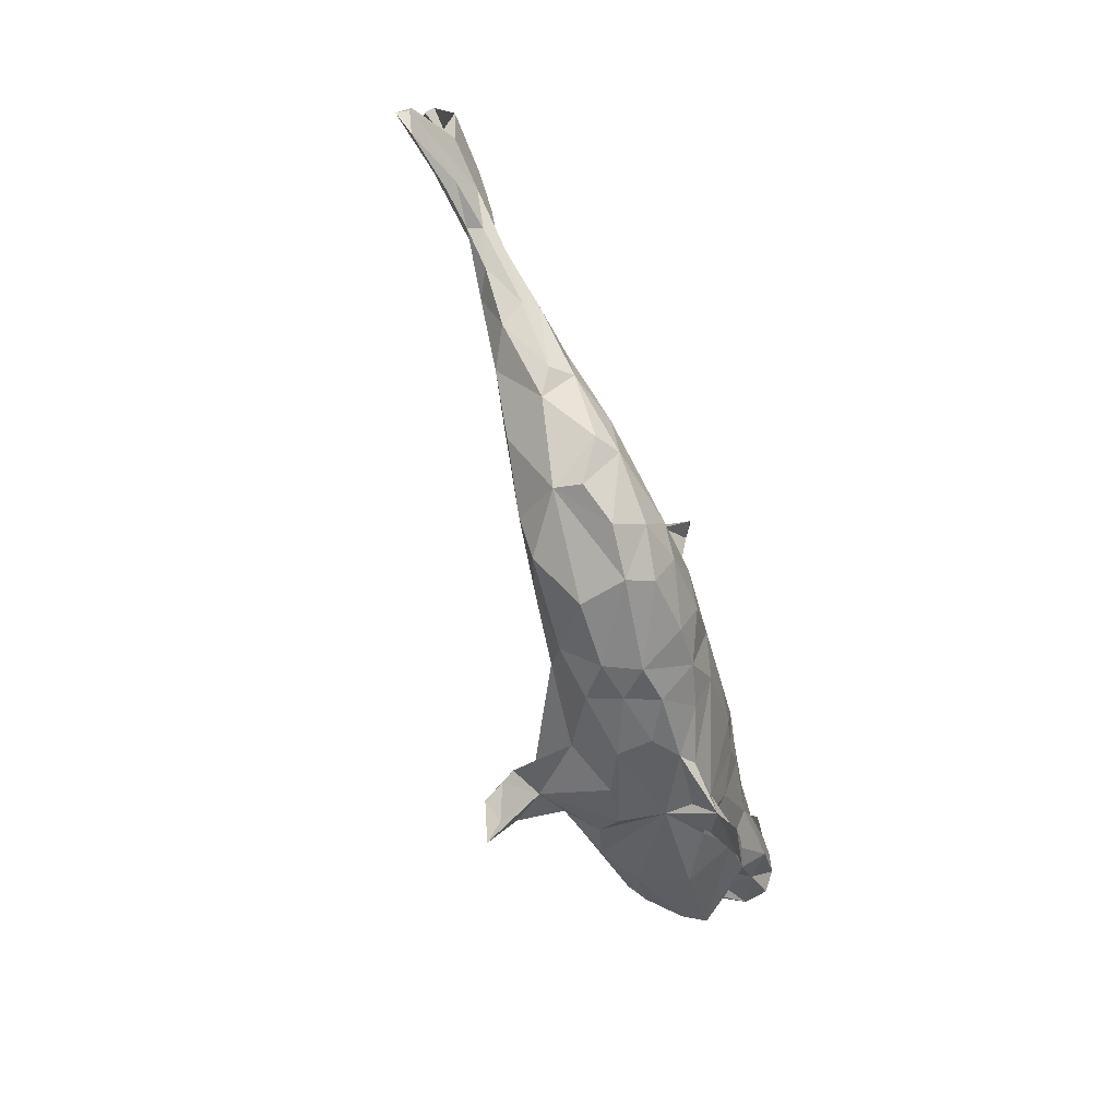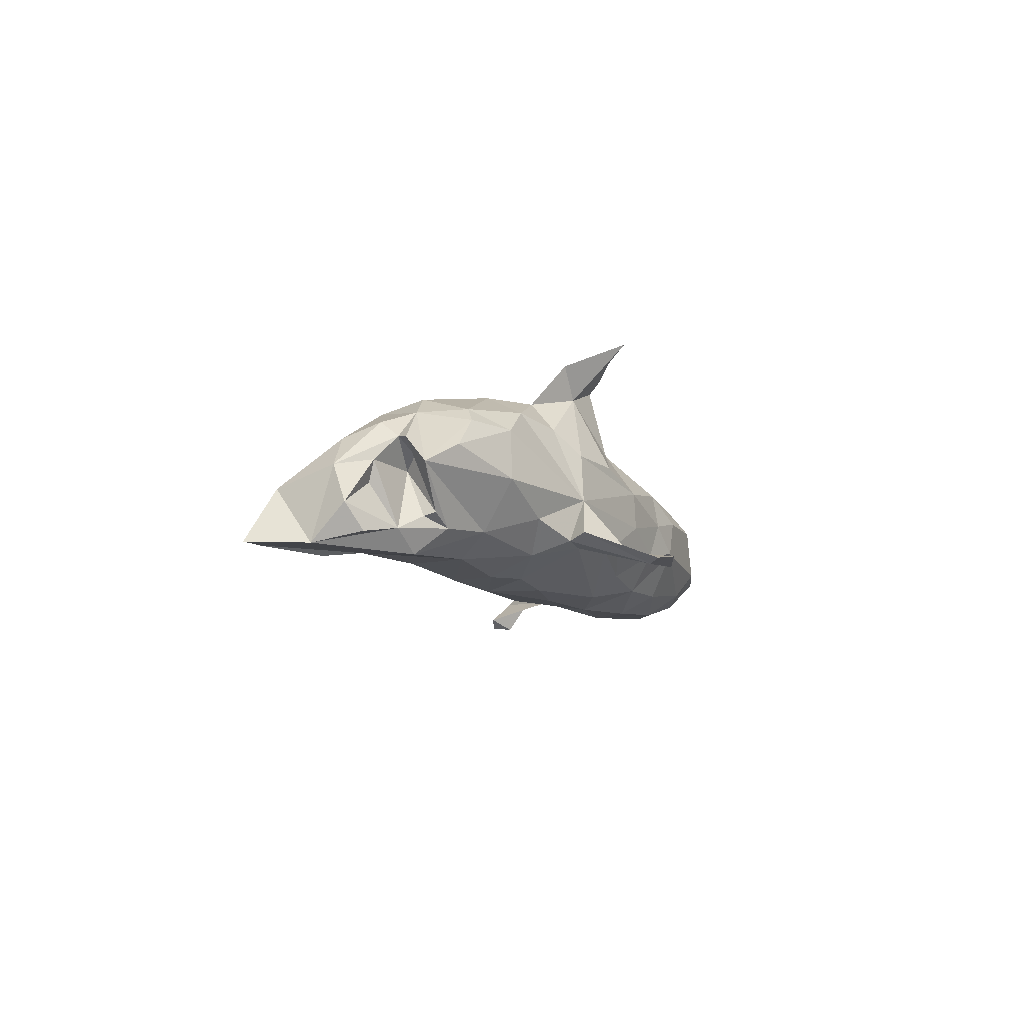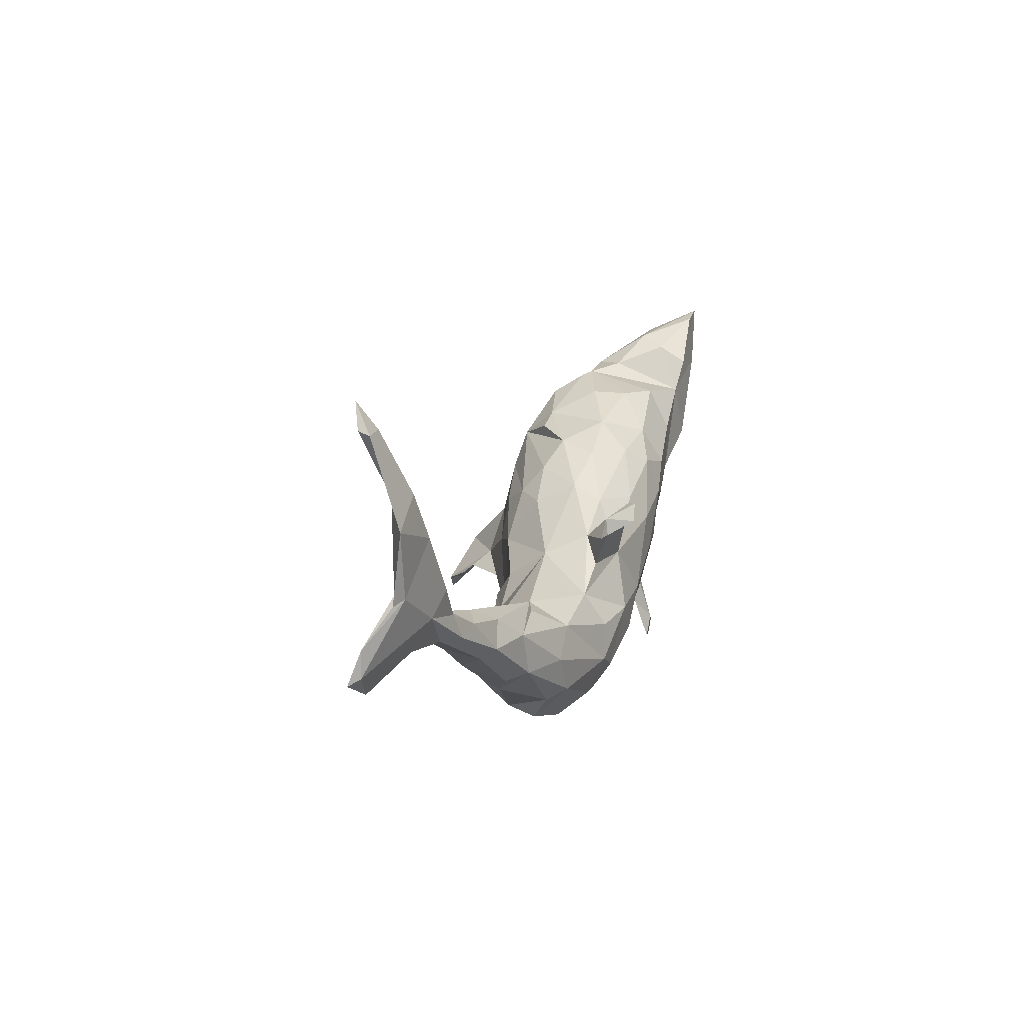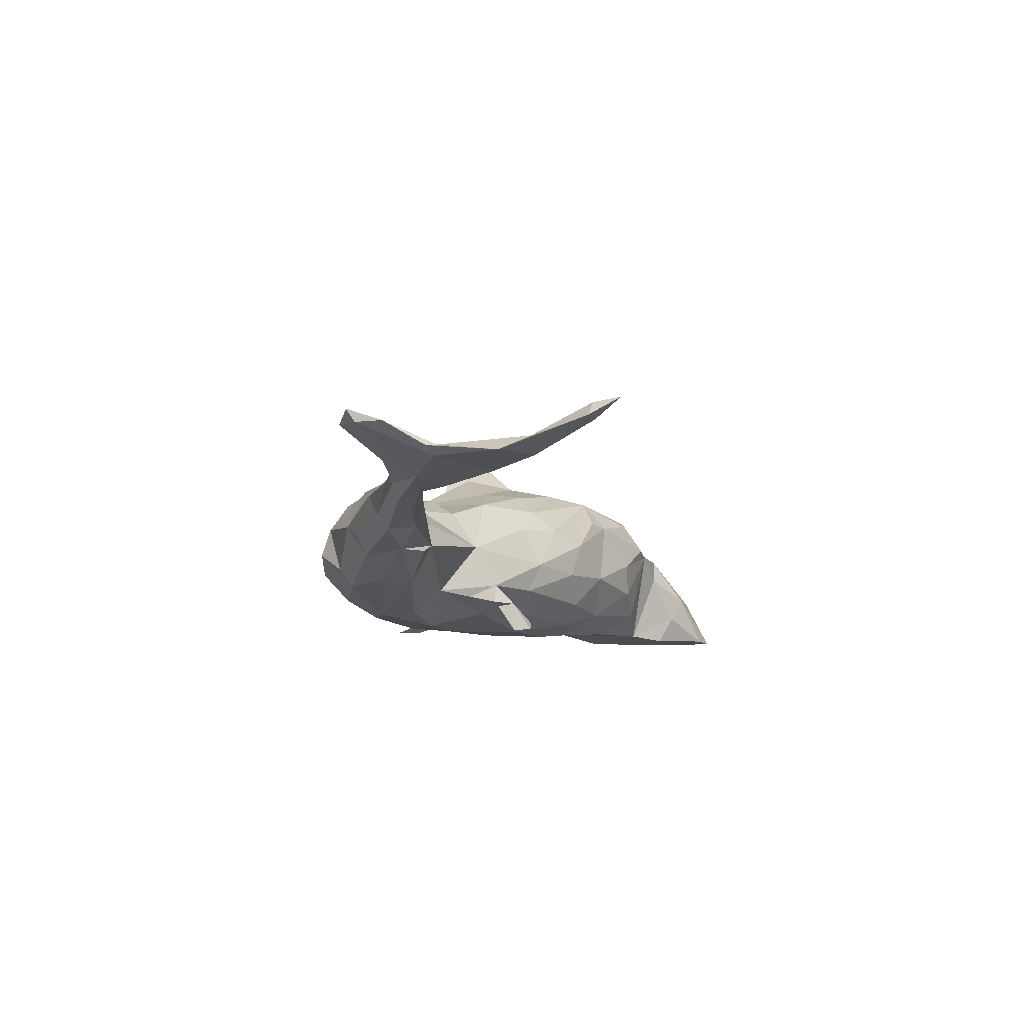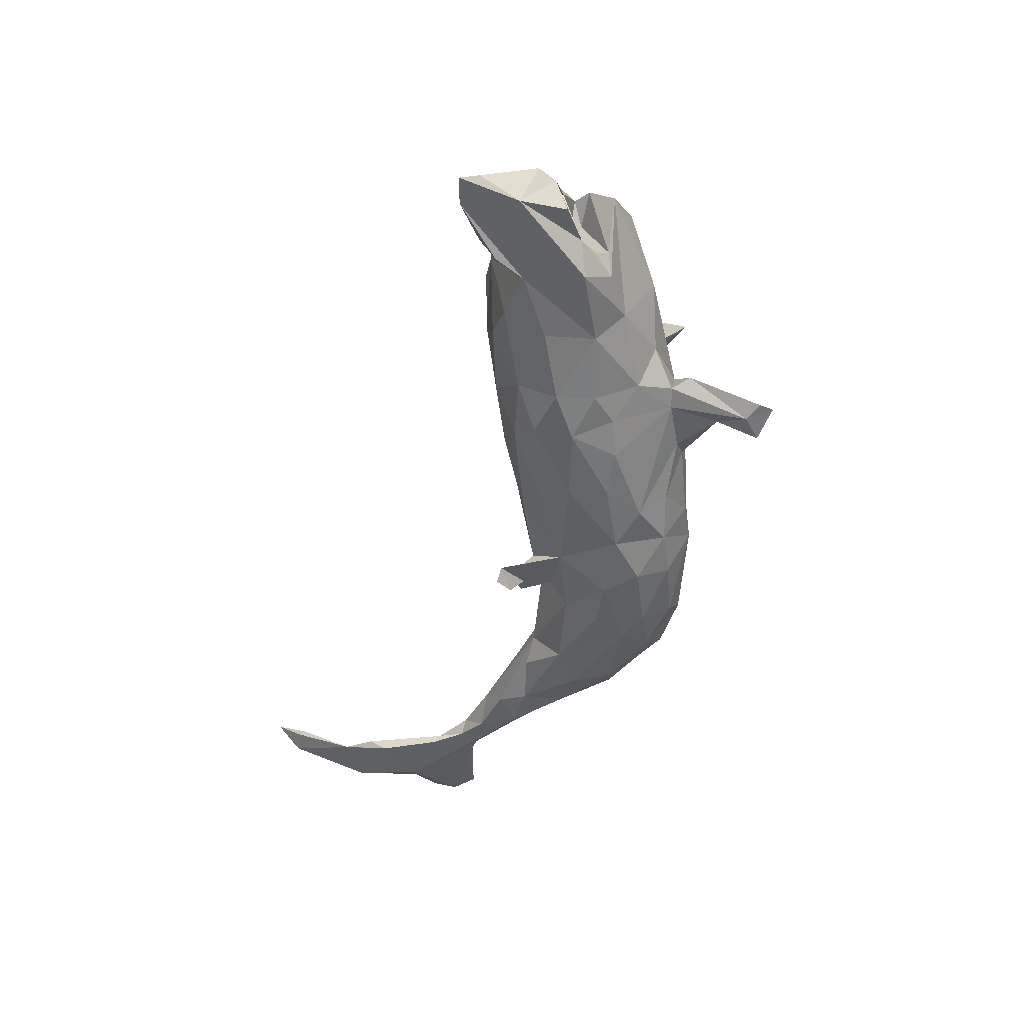
<metadata>
{"format":"obj","ext":"obj","renderer":"f3d","projection":"perspective","resolution":1024,"background":"white","views":[{"elev":-68.0,"azim":107.7,"up":"+Y"},{"elev":-9.8,"azim":-76.6,"up":"+Z"},{"elev":17.4,"azim":107.0,"up":"+Y"},{"elev":-11.3,"azim":106.3,"up":"+Z"},{"elev":-50.4,"azim":-100.6,"up":"+Z"}]}
</metadata>
<code>
v 0.8177 0.04925 0.04504
v 0.8222 0.03814 0.06318
v 0.7276 0.05039 0.04141
v 0.8145 0.08739 0.04564
v 0.7924 0.01687 0.04897
v 0.7042 0.03407 0.03103
v 0.766 0.1331 0.01908
v 0.7487 0.1429 0.02331
v 0.7674 0.2358 0.006189
v 0.7492 0.139 0.007902
v 0.7066 0.04835 0.01622
v 0.6806 0.08915 -0.004577
v 0.7289 0.2711 0.03191
v 0.5978 0.03194 -0.02051
v 0.6175 0.0622 0.02586
v 0.6351 0.03823 -3.1e-05
v 0.7653 0.361 0.0459
v 0.6396 0.117 -0.01158
v 0.5886 0.008547 0.01153
v 0.609 0.06949 -0.01062
v 0.5617 0.04118 -0.02516
v 0.641 0.04165 0.02187
v 0.6812 0.1233 0.0148
v 0.6826 0.2038 -0.003371
v 0.5874 0.06624 0.004589
v 0.5336 -0.02346 -0.02499
v 0.6315 0.107 -0.001867
v 0.6923 0.2297 0.01937
v 0.5179 -0.04284 0.008736
v 0.5459 0.01152 0.0321
v 0.5178 -0.01192 -0.04464
v 0.7627 0.366 0.06305
v 0.4544 -0.08707 -0.03758
v 0.7293 0.3609 0.04787
v 0.7055 0.27 0.009748
v 0.4412 -0.01646 -0.0609
v 0.7339 0.3535 0.06211
v 0.4243 -0.1143 -0.01869
v 0.5093 0.02039 0.03009
v 0.7421 0.4004 0.07361
v 0.4299 -0.07991 -0.06671
v 0.5081 0.04054 -0.001924
v 0.4836 0.0208 -0.03516
v 0.3191 -0.1851 -0.000705
v 0.4596 -0.04853 0.03762
v 0.3552 -0.08452 -0.09482
v 0.3601 -0.1505 -0.0741
v 0.4044 -0.000689 0.01627
v 0.3259 -0.1431 -0.0977
v 0.3175 -0.1998 -0.04208
v 0.3026 -0.04878 -0.0901
v 0.3684 -0.005025 -0.05214
v 0.3879 -0.06219 0.0492
v 0.258 -0.2182 -0.06445
v 0.412 -0.01875 0.03478
v 0.3217 -0.009091 -0.0354
v 0.3775 -0.1024 0.04648
v 0.2326 -0.1895 0.05595
v 0.354 -0.03695 0.03538
v 0.2314 -0.1861 -0.1048
v 0.2777 -0.1451 0.06123
v 0.2074 -0.1357 -0.1259
v 0.1616 -0.1612 -0.1249
v 0.285 -0.03282 0.01087
v 0.1575 -0.208 -0.09442
v 0.2988 -0.0803 0.05222
v 0.1805 -0.2309 -0.05819
v 0.1694 -0.1468 0.07412
v 0.1813 -0.08692 -0.1205
v 0.1886 -0.03781 -0.08728
v 0.1631 -0.2272 0.01043
v 0.2006 -0.07057 0.0484
v 0.06696 -0.1821 -0.1056
v 0.1056 -0.08269 -0.134
v 0.1262 0.07102 -0.1052
v 0.1396 -0.001532 -0.09217
v 0.1994 -0.09235 0.06185
v 0.1329 0.005861 -0.006026
v 0.1075 0.03375 -0.06944
v 0.1526 0.04605 -0.1044
v 0.06298 -0.2177 0.01132
v 0.06754 -0.1304 -0.1321
v 0.1013 -0.08583 0.08551
v 0.1197 0.06976 -0.1485
v 0.1307 0.04539 -0.1091
v 0.03944 -0.2161 -0.04094
v -0.02275 -0.1935 -0.05093
v 0.04847 -0.1307 0.08856
v 0.1066 0.09449 -0.1469
v 0.000445 -0.16 -0.1043
v -0.000702 -0.2032 -0.001406
v 0.08861 -0.1802 0.06344
v 0.06677 -0.00288 -0.111
v 0.1204 -0.04027 0.05684
v 0.0873 0.09078 -0.1346
v -0.0529 -0.106 -0.1191
v 0.006784 -0.08036 -0.1313
v -0.08586 -0.1814 -0.01724
v -0.09219 -0.18 0.03528
v 0.01171 -0.193 0.04967
v -0.06946 -0.1466 -0.08917
v -0.05486 0.0561 -0.1015
v -0.2485 -0.2294 -0.09722
v -0.2168 -0.255 -0.09863
v -0.1314 -0.1612 -0.0467
v -0.1568 -0.1454 -0.06249
v -0.2687 -0.2669 -0.09038
v -0.0911 -0.04431 -0.1275
v -0.1151 -0.0867 0.1663
v -0.2198 -0.1926 -0.07477
v -0.08085 -0.134 0.09974
v 0.01546 0.06671 -0.06641
v 0.0306 -0.01197 0.08862
v -0.003574 0.08333 -0.01741
v 0.009532 0.05398 0.04364
v -0.1831 0.03053 -0.1216
v -0.1592 -0.0425 -0.1196
v -0.07872 0.01377 -0.1247
v -0.2283 -0.1183 -0.06743
v -0.04727 -0.03956 0.124
v -0.2749 -0.2445 -0.09237
v -0.1047 -0.113 0.1959
v -0.1609 -0.098 0.1742
v -0.08782 0.1178 -0.02508
v -0.1576 -0.1535 0.06554
v -0.1579 -0.1545 0.2319
v -0.2148 -0.02729 -0.1087
v -0.2166 -0.1503 -0.04024
v -0.1224 -0.1468 0.2437
v -0.08187 0.02312 0.122
v -0.1103 -0.1299 0.2138
v -0.2772 -0.1371 -0.05122
v -0.04189 0.05374 0.0849
v -0.05865 0.09361 0.05208
v -0.2586 -0.112 -0.06083
v -0.1678 -0.02096 0.1561
v -0.2686 -0.05646 -0.08183
v -0.1719 0.08691 -0.1025
v -0.1801 0.1485 -0.01859
v -0.1098 0.1287 0.03221
v -0.1787 0.05649 0.1398
v -0.1715 -0.1808 0.2559
v -0.2155 0.1093 0.1284
v -0.253 0.009053 -0.1099
v -0.2263 -0.1232 0.07235
v -0.3091 -0.07625 -0.03465
v -0.2457 0.06763 -0.1119
v -0.1959 -0.0926 0.2207
v -0.2512 -0.08591 0.1092
v -0.2258 -0.04659 0.1561
v -0.1649 0.1369 0.08172
v -0.3091 -0.04954 0.1242
v -0.2729 0.0102 0.1583
v -0.2087 0.15 0.08056
v -0.2324 -0.1276 0.003257
v -0.2346 0.1239 -0.07904
v -0.3776 -0.01161 -0.06288
v -0.3436 0.1046 -0.09939
v -0.2674 0.1795 0.01762
v -0.3926 -0.05638 0.00977
v -0.3498 0.02875 -0.09609
v -0.2922 0.1741 -0.03243
v -0.3518 0.1672 -0.06442
v -0.2897 0.05205 0.1555
v -0.3707 -0.0486 0.0853
v -0.4698 0.03405 -0.04673
v -0.4564 0.0682 -0.1032
v -0.4834 -0.002477 0.04464
v -0.4421 0.02419 -0.06629
v -0.2993 0.1673 0.09955
v -0.4316 0.1532 -0.09466
v -0.3698 0.1915 0.05032
v -0.3851 0.07789 0.1339
v -0.3664 0.1458 0.1192
v -0.3344 0.1924 0.05751
v -0.4675 0.05192 -0.0515
v -0.4093 0.004337 0.1105
v -0.4365 0.08539 0.01823
v -0.4965 0.08 -0.07165
v -0.4555 0.06902 0.03707
v -0.4209 0.1982 0.01284
v -0.5064 0.06701 0.05364
v -0.4352 0.07317 0.1034
v -0.4339 -0.007325 0.08891
v -0.4845 0.08429 0.05983
v -0.4616 0.2 -0.1015
v -0.5152 0.1097 0.02176
v -0.559 0.1834 -0.09787
v -0.4803 0.1116 0.08155
v -0.463 0.2244 -0.05834
v -0.5014 0.1603 0.05632
v -0.5093 0.1185 -0.009228
v -0.525 0.0342 0.01473
v -0.5704 0.1326 -0.0451
v -0.5563 0.1538 0.009441
v -0.5493 0.1121 -0.08294
v -0.4487 0.1925 0.05269
v -0.5372 0.2648 -0.09551
v -0.4873 0.2388 -0.01969
v -0.5454 0.2387 -0.01985
v -0.5783 0.2729 -0.09612
v -0.1378 0.1113 -0.07151
f 136 120 130
f 113 130 120
f 141 136 130
f 109 120 136
f 71 44 58
f 61 58 44
f 92 71 58
f 67 44 71
f 68 88 92
f 100 92 88
f 120 88 113
f 94 113 88
f 109 88 120
f 47 44 50
f 54 50 44
f 68 58 61
f 66 68 61
f 92 58 68
f 83 68 77
f 66 77 68
f 72 83 77
f 88 68 83
f 94 88 83
f 111 88 109
f 81 71 92
f 111 109 122
f 129 122 109
f 126 123 131
f 122 131 123
f 129 131 122
f 126 131 129
f 148 129 109
f 142 123 126
f 148 142 129
f 126 129 142
f 123 142 148
f 136 148 109
f 150 123 148
f 194 196 179
f 188 179 196
f 192 194 179
f 188 196 194
f 178 179 176
f 169 176 179
f 167 169 179
f 166 176 169
f 157 169 167
f 188 167 179
f 167 171 161
f 158 161 171
f 157 167 161
f 188 171 167
f 188 194 195
f 187 195 194
f 200 188 195
f 188 200 201
f 199 201 200
f 171 188 201
f 190 171 186
f 198 186 171
f 201 198 171
f 199 198 201
f 3 5 2
f 1 2 5
f 4 3 2
f 6 5 3
f 7 8 4
f 3 4 8
f 10 7 4
f 9 8 7
f 23 3 8
f 23 8 28
f 13 28 8
f 27 23 28
f 9 13 8
f 24 9 10
f 7 10 9
f 12 24 10
f 35 9 24
f 1 12 10
f 18 24 12
f 13 35 24
f 28 13 24
f 34 35 13
f 27 28 24
f 17 9 35
f 30 19 22
f 16 22 19
f 15 30 22
f 29 19 30
f 6 15 22
f 39 30 15
f 15 27 25
f 20 25 27
f 39 15 25
f 23 27 15
f 3 23 15
f 20 12 14
f 16 14 12
f 21 20 14
f 18 12 20
f 11 22 16
f 26 16 19
f 18 20 27
f 21 25 20
f 130 113 133
f 115 133 113
f 141 130 133
f 78 113 94
f 72 94 83
f 78 94 72
f 66 72 77
f 49 47 50
f 38 44 47
f 41 38 47
f 78 115 113
f 134 133 115
f 114 115 78
f 64 78 72
f 56 78 64
f 66 64 72
f 49 41 47
f 46 41 49
f 33 38 41
f 51 52 36
f 56 36 52
f 46 51 36
f 56 52 51
f 48 56 64
f 43 36 56
f 41 31 33
f 26 33 31
f 36 31 41
f 43 31 36
f 46 36 41
f 64 59 48
f 55 48 59
f 66 59 64
f 42 56 48
f 29 38 33
f 57 44 38
f 66 53 59
f 55 59 53
f 61 53 66
f 61 44 57
f 53 61 57
f 45 53 57
f 40 32 17
f 13 17 32
f 34 40 17
f 37 32 40
f 31 14 26
f 16 26 14
f 21 14 31
f 43 21 31
f 42 21 43
f 56 42 43
f 25 21 42
f 70 78 56
f 51 70 56
f 79 78 70
f 62 51 46
f 150 148 136
f 149 123 150
f 141 150 136
f 62 46 49
f 145 123 149
f 152 149 150
f 30 45 29
f 38 29 45
f 39 45 30
f 80 85 75
f 84 75 85
f 79 80 75
f 76 85 80
f 89 75 84
f 95 89 84
f 95 75 89
f 177 184 165
f 168 165 184
f 152 177 165
f 183 184 177
f 155 152 165
f 153 177 152
f 149 152 155
f 160 155 165
f 145 149 155
f 123 145 125
f 99 125 145
f 155 99 145
f 98 99 155
f 111 125 99
f 105 98 155
f 91 99 98
f 98 105 87
f 101 87 105
f 91 98 87
f 100 99 91
f 86 91 87
f 90 86 87
f 81 91 86
f 174 183 173
f 177 173 183
f 153 173 177
f 90 87 101
f 106 101 105
f 96 90 101
f 73 86 90
f 65 86 73
f 82 73 90
f 189 183 191
f 174 191 183
f 185 183 189
f 96 97 90
f 82 90 97
f 108 97 96
f 74 82 97
f 63 73 82
f 74 63 82
f 65 73 63
f 62 63 74
f 60 65 63
f 172 191 174
f 197 191 172
f 200 191 197
f 181 197 172
f 170 172 174
f 171 181 172
f 199 197 181
f 159 172 175
f 170 175 172
f 106 96 101
f 86 65 67
f 60 67 65
f 81 86 67
f 54 67 60
f 44 67 54
f 49 54 60
f 164 174 173
f 143 174 164
f 153 164 173
f 141 143 164
f 170 174 143
f 63 62 60
f 49 60 62
f 154 175 170
f 154 170 143
f 93 70 74
f 69 74 70
f 97 93 74
f 76 70 93
f 62 74 69
f 51 69 70
f 51 62 69
f 159 175 154
f 139 159 154
f 140 139 154
f 162 159 139
f 124 139 140
f 151 140 154
f 202 139 124
f 114 124 140
f 112 202 124
f 156 139 202
f 102 202 112
f 114 112 124
f 79 112 114
f 93 102 112
f 138 202 102
f 79 93 112
f 118 102 93
f 78 79 114
f 75 93 79
f 93 85 76
f 95 85 93
f 79 70 76
f 95 93 75
f 150 153 152
f 79 76 80
f 143 140 151
f 141 164 153
f 67 71 81
f 100 91 81
f 92 100 81
f 111 99 100
f 88 111 100
f 123 125 111
f 141 153 150
f 134 115 114
f 140 134 114
f 143 134 140
f 143 133 134
f 141 133 143
f 154 143 151
f 85 95 84
f 157 137 146
f 135 146 137
f 160 157 146
f 161 137 157
f 137 119 135
f 103 135 119
f 127 119 137
f 192 187 194
f 185 195 187
f 179 187 192
f 178 187 179
f 185 187 178
f 182 180 166
f 178 166 180
f 193 182 166
f 185 180 182
f 166 178 176
f 193 166 169
f 193 169 157
f 144 137 161
f 127 137 144
f 147 144 161
f 116 127 144
f 117 119 127
f 191 200 195
f 189 191 195
f 163 158 171
f 147 161 158
f 156 147 158
f 116 144 147
f 198 199 190
f 181 190 199
f 186 198 190
f 181 171 190
f 172 163 171
f 197 199 200
f 138 147 156
f 163 156 158
f 116 147 138
f 202 138 156
f 107 104 110
f 103 110 104
f 121 107 110
f 103 104 107
f 119 110 103
f 132 110 155
f 128 155 110
f 135 132 155
f 121 110 132
f 132 135 103
f 121 132 103
f 106 110 119
f 183 182 193
f 184 193 168
f 160 168 193
f 34 37 40
f 13 37 34
f 4 2 1
f 11 1 5
f 35 34 17
f 13 32 37
f 165 168 160
f 157 160 193
f 155 160 146
f 9 17 13
f 12 1 11
f 16 12 11
f 11 5 6
f 15 6 3
f 4 1 10
f 11 6 22
f 27 24 18
f 55 45 39
f 42 39 25
f 48 39 42
f 26 19 29
f 33 26 29
f 45 55 53
f 38 45 57
f 39 48 55
f 93 97 118
f 108 118 97
f 172 159 162
f 163 172 162
f 156 162 139
f 163 162 156
f 96 119 117
f 116 117 127
f 155 146 135
f 138 118 116
f 108 116 118
f 102 118 138
f 117 116 108
f 96 117 108
f 106 119 96
f 185 178 180
f 189 195 185
f 110 106 105
f 193 184 183
f 183 185 182
f 105 155 128
f 105 128 110
f 122 123 111
f 49 50 54
f 103 107 121

</code>
